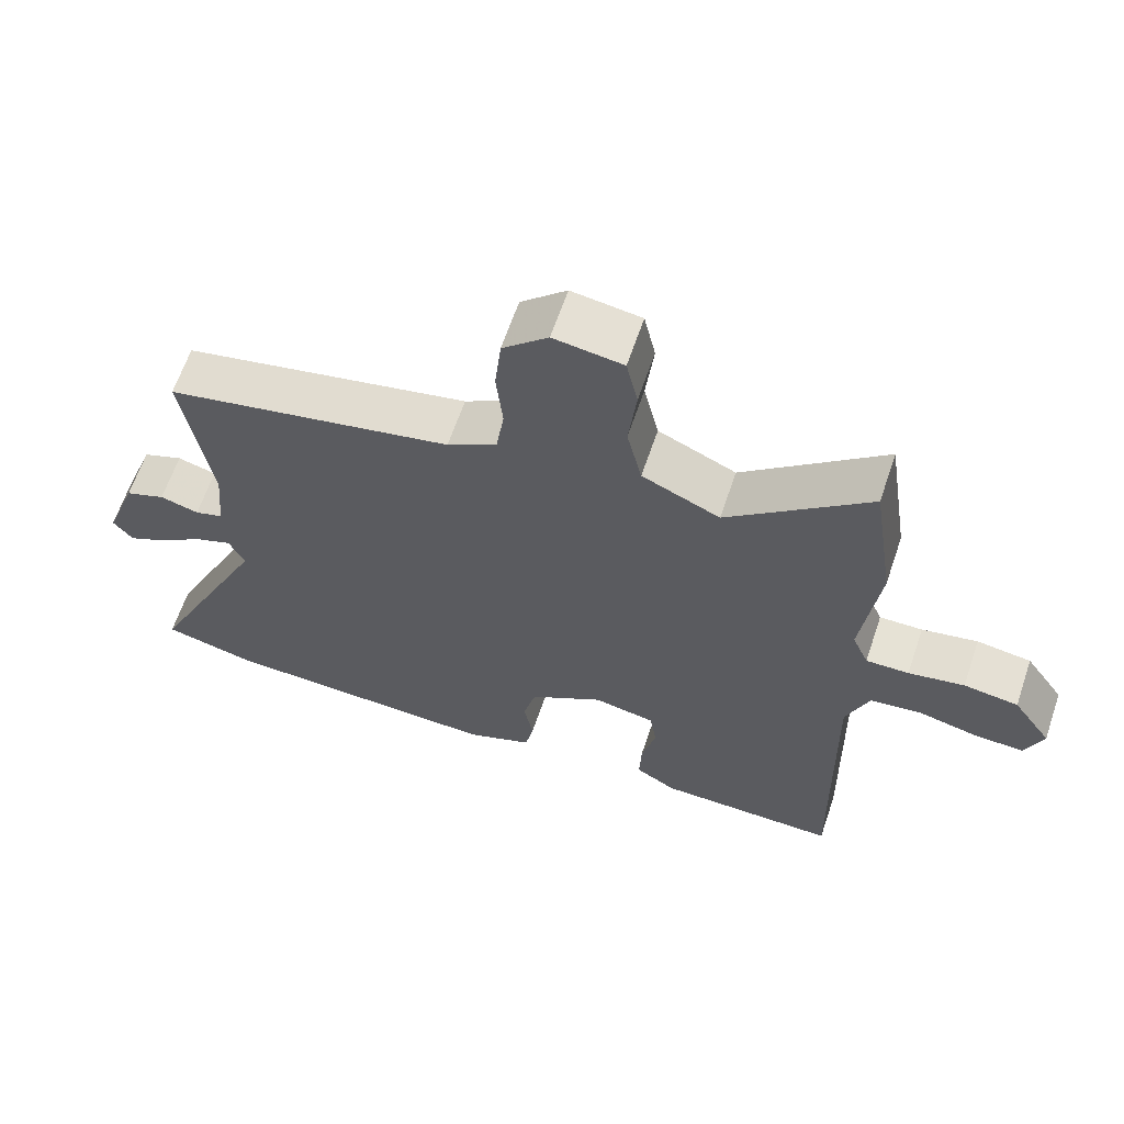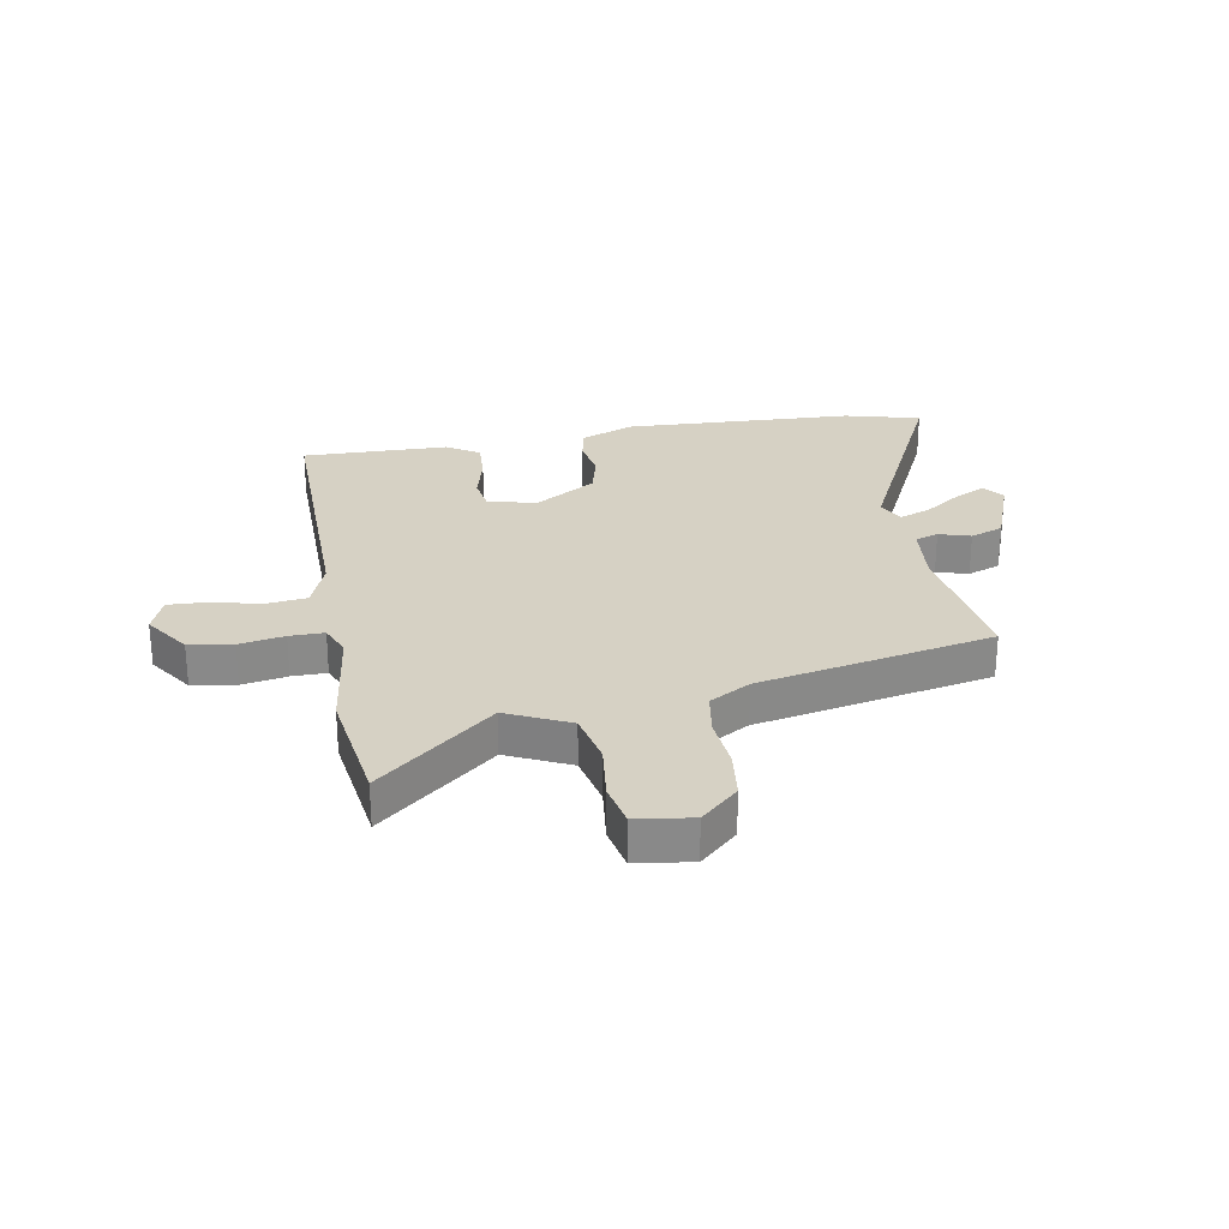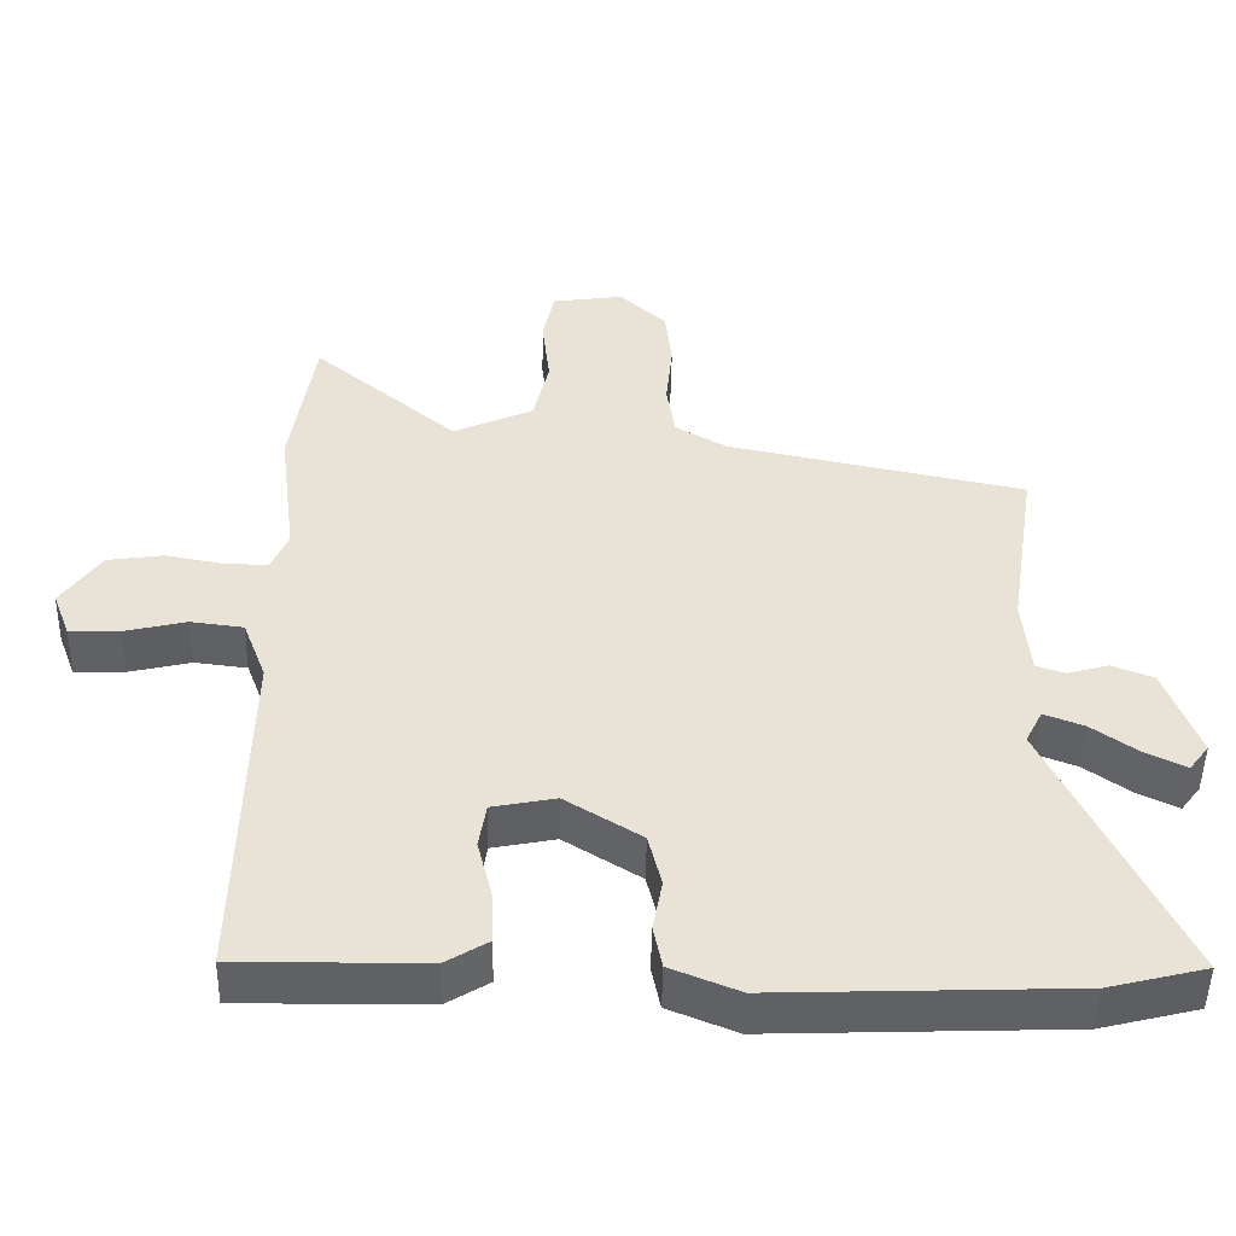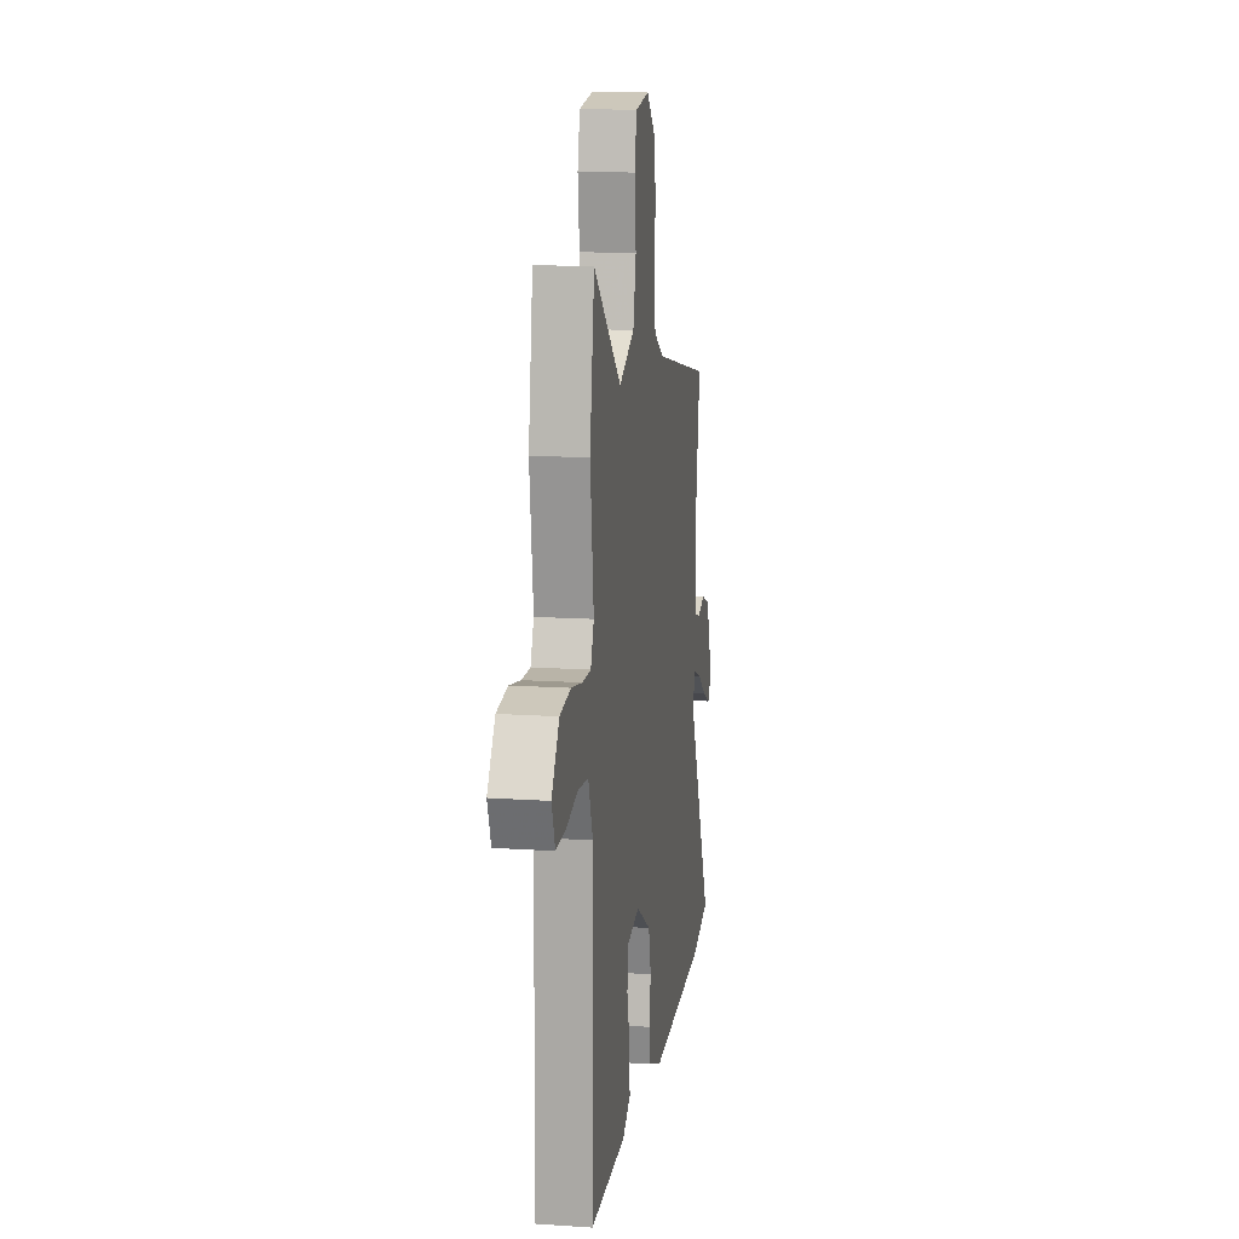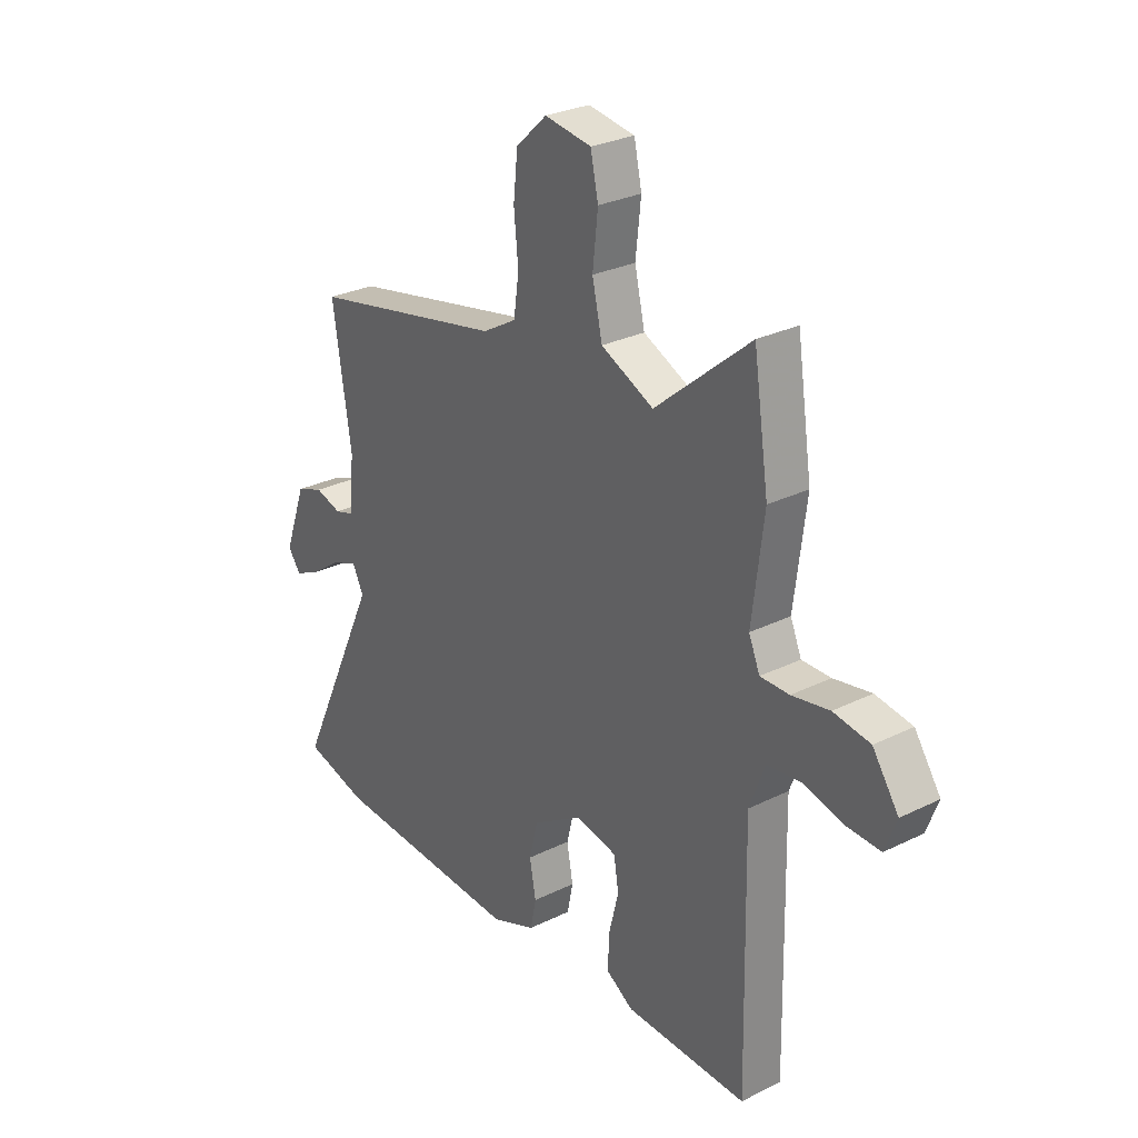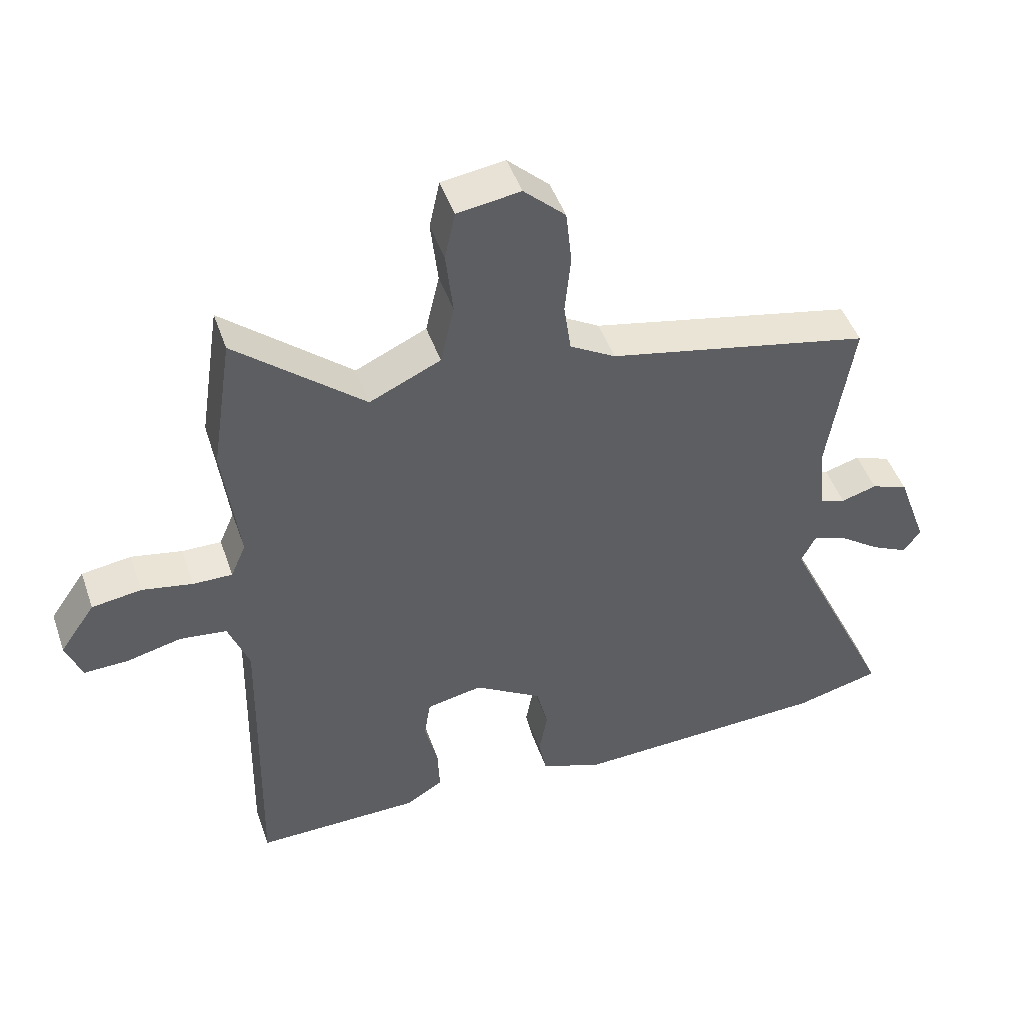
<metadata>
{"format":"obj","ext":"obj","renderer":"f3d","projection":"perspective","resolution":1024,"background":"white","views":[{"elev":63.8,"azim":-161.3,"up":"+Z"},{"elev":27.0,"azim":-9.5,"up":"+Y"},{"elev":-48.8,"azim":-1.1,"up":"+Z"},{"elev":14.1,"azim":-81.5,"up":"+Z"},{"elev":28.6,"azim":-126.5,"up":"+Z"},{"elev":47.1,"azim":-18.8,"up":"+Z"}]}
</metadata>
<code>
v 0.506 0.07 0.397
v 0.468 0.07 0.148
v 0.478 0.07 0.04
v 0.518 0.07 0.027
v 0.573 0.07 0.043
v 0.63 0.07 0.021
v 0.676 0.07 -0.106
v 0.649 0.07 -0.142
v 0.594 0.07 -0.115
v 0.531 0.07 -0.07
v 0.477 0.07 -0.049
v 0.454 0.07 -0.095
v 0.628 0.07 -0.468
v 0.496 0.07 -0.501
v 0.095 0.07 -0.515
v 0.002 0.07 -0.477
v -0.01 0.07 -0.418
v 0.003 0.07 -0.347
v -0.015 0.07 -0.274
v -0.119 0.07 -0.209
v -0.205 0.07 -0.226
v -0.215 0.07 -0.288
v -0.195 0.07 -0.369
v -0.192 0.07 -0.441
v -0.249 0.07 -0.476
v -0.503 0.07 -0.479
v -0.493 0.07 0.007
v -0.525 0.07 0.092
v -0.597 0.07 0.101
v -0.681 0.07 0.081
v -0.749 0.07 0.079
v -0.773 0.07 0.143
v -0.719 0.07 0.221
v -0.643 0.07 0.232
v -0.565 0.07 0.217
v -0.505 0.07 0.216
v -0.482 0.07 0.27
v -0.506 0.07 0.463
v -0.474 0.07 0.674
v -0.277 0.07 0.507
v -0.168 0.07 0.557
v -0.147 0.07 0.649
v -0.158 0.07 0.748
v -0.142 0.07 0.822
v -0.045 0.07 0.836
v 0.019 0.07 0.776
v 0.028 0.07 0.691
v 0.019 0.07 0.6
v 0.03 0.07 0.524
v 0.1 0.07 0.483
v 0.506 0 0.397
v 0.468 0 0.148
v 0.478 0 0.04
v 0.518 0 0.027
v 0.573 0 0.043
v 0.63 0 0.021
v 0.676 0 -0.106
v 0.649 0 -0.142
v 0.594 0 -0.115
v 0.531 0 -0.07
v 0.477 0 -0.049
v 0.454 0 -0.095
v 0.628 0 -0.468
v 0.496 0 -0.501
v 0.095 0 -0.515
v 0.002 0 -0.477
v -0.01 0 -0.418
v 0.003 0 -0.347
v -0.015 0 -0.274
v -0.119 0 -0.209
v -0.205 0 -0.226
v -0.215 0 -0.288
v -0.195 0 -0.369
v -0.192 0 -0.441
v -0.249 0 -0.476
v -0.503 0 -0.479
v -0.493 0 0.007
v -0.525 0 0.092
v -0.597 0 0.101
v -0.681 0 0.081
v -0.749 0 0.079
v -0.773 0 0.143
v -0.719 0 0.221
v -0.643 0 0.232
v -0.565 0 0.217
v -0.505 0 0.216
v -0.482 0 0.27
v -0.506 0 0.463
v -0.474 0 0.674
v -0.277 0 0.507
v -0.168 0 0.557
v -0.147 0 0.649
v -0.158 0 0.748
v -0.142 0 0.822
v -0.045 0 0.836
v 0.019 0 0.776
v 0.028 0 0.691
v 0.019 0 0.6
v 0.03 0 0.524
v 0.1 0 0.483
f 45 46 47 48
f 45 48 49
f 42 43 44 45
f 41 42 45 49
f 40 41 49 50
f 37 38 39 40
f 36 37 40 50
f 32 33 34 35
f 32 35 36
f 29 30 31 32
f 28 29 32 36
f 27 28 36 50
f 22 23 24 25
f 21 22 25 26
f 15 16 17 18
f 15 18 19
f 12 13 14 15
f 11 12 15 19
f 7 8 9 10
f 7 10 11
f 4 5 6 7
f 3 4 7 11
f 2 3 11 19
f 21 26 27 50
f 20 21 50 1
f 1 2 19 20
f 98 97 96 95
f 99 98 95
f 95 94 93 92
f 99 95 92 91
f 100 99 91 90
f 90 89 88 87
f 100 90 87 86
f 85 84 83 82
f 86 85 82
f 82 81 80 79
f 86 82 79 78
f 100 86 78 77
f 75 74 73 72
f 76 75 72 71
f 68 67 66 65
f 69 68 65
f 65 64 63 62
f 69 65 62 61
f 60 59 58 57
f 61 60 57
f 57 56 55 54
f 61 57 54 53
f 69 61 53 52
f 100 77 76 71
f 51 100 71 70
f 70 69 52 51
f 1 51 52 2
f 2 52 53 3
f 3 53 54 4
f 4 54 55 5
f 5 55 56 6
f 6 56 57 7
f 7 57 58 8
f 8 58 59 9
f 9 59 60 10
f 10 60 61 11
f 11 61 62 12
f 12 62 63 13
f 13 63 64 14
f 14 64 65 15
f 15 65 66 16
f 16 66 67 17
f 17 67 68 18
f 18 68 69 19
f 19 69 70 20
f 20 70 71 21
f 21 71 72 22
f 22 72 73 23
f 23 73 74 24
f 24 74 75 25
f 25 75 76 26
f 26 76 77 27
f 27 77 78 28
f 28 78 79 29
f 29 79 80 30
f 30 80 81 31
f 31 81 82 32
f 32 82 83 33
f 33 83 84 34
f 34 84 85 35
f 35 85 86 36
f 36 86 87 37
f 37 87 88 38
f 38 88 89 39
f 39 89 90 40
f 40 90 91 41
f 41 91 92 42
f 42 92 93 43
f 43 93 94 44
f 44 94 95 45
f 45 95 96 46
f 46 96 97 47
f 47 97 98 48
f 48 98 99 49
f 49 99 100 50
f 50 100 51 1

</code>
